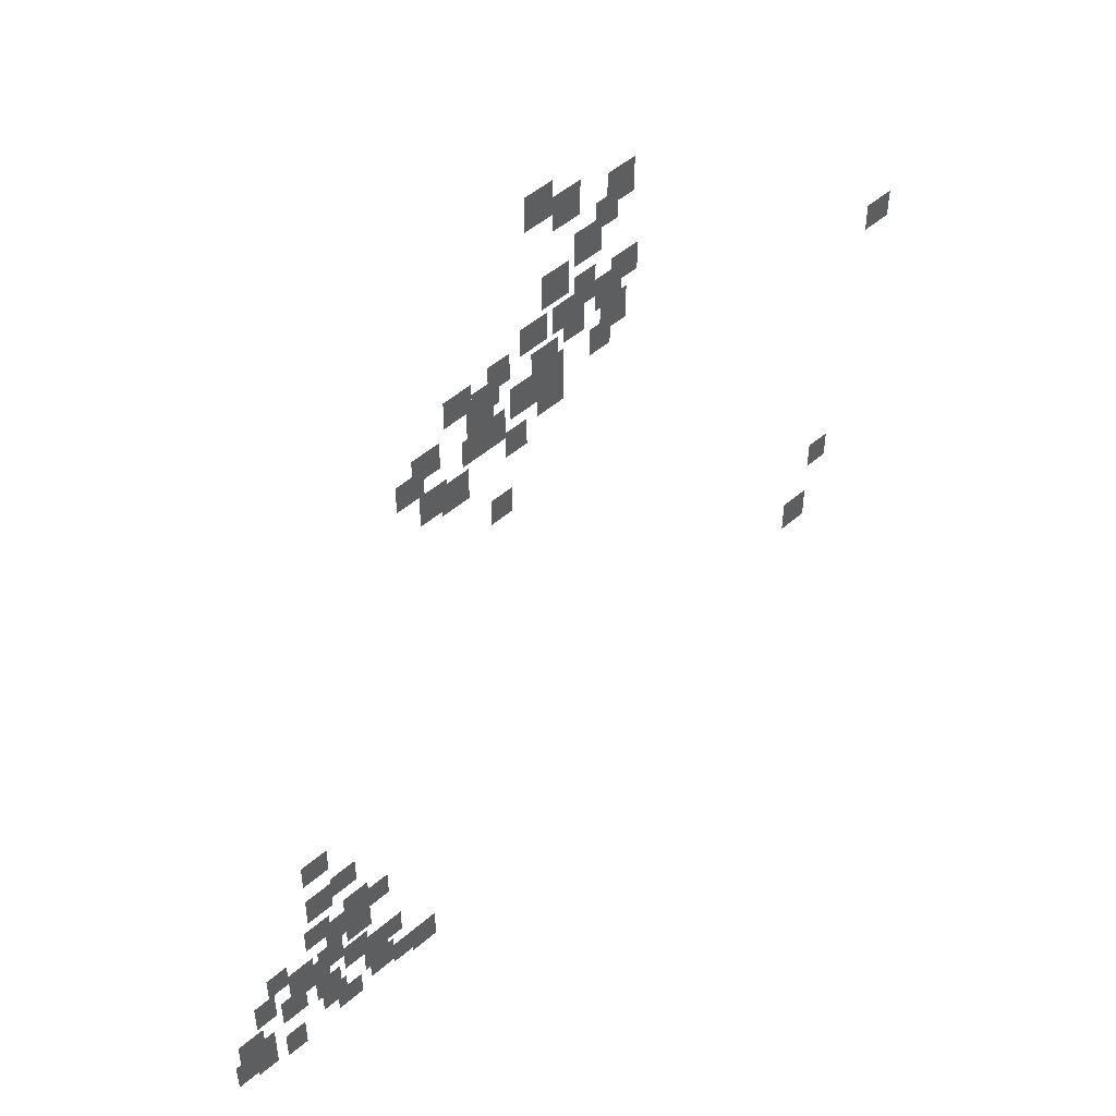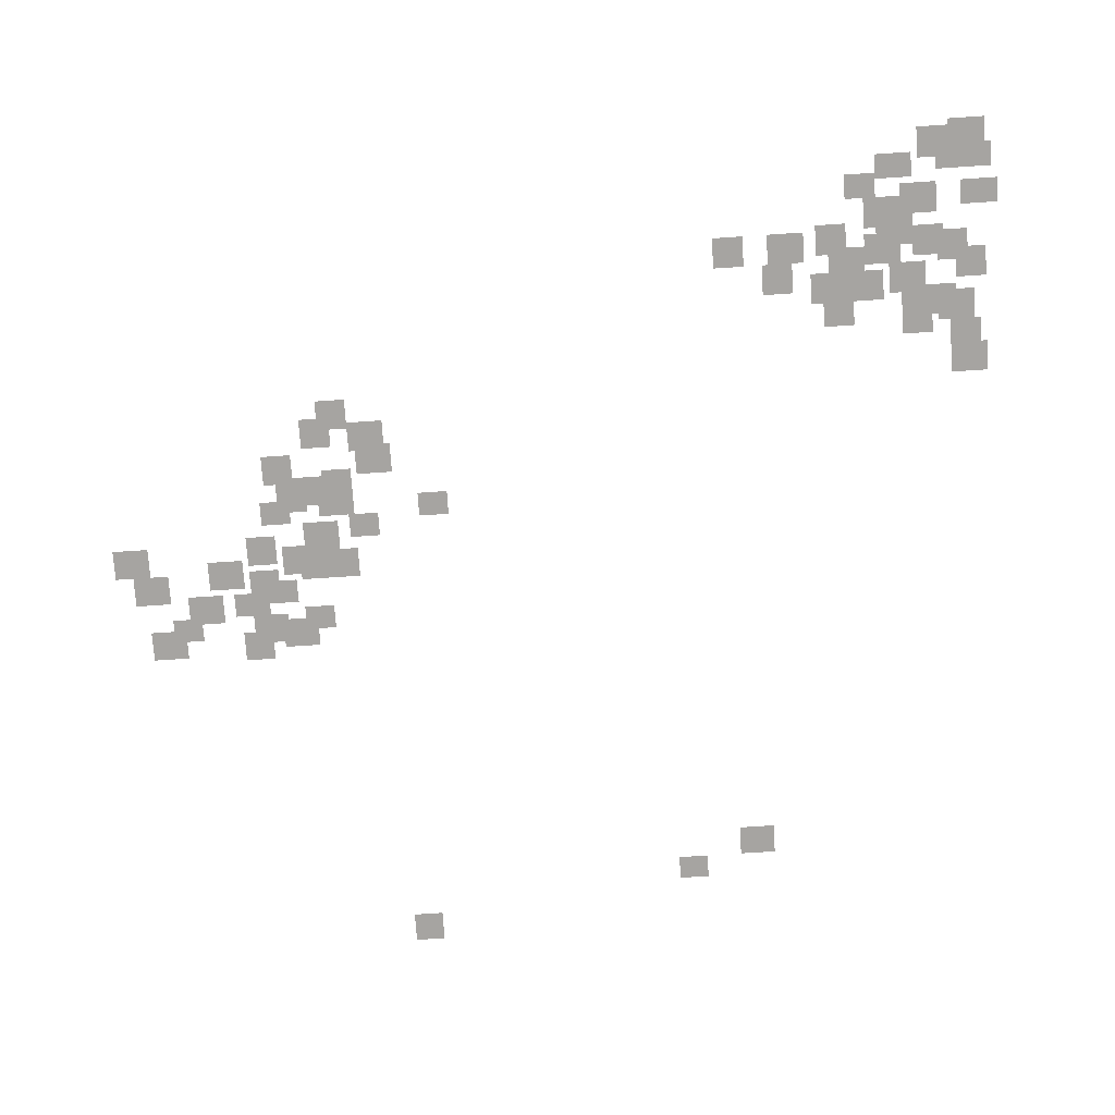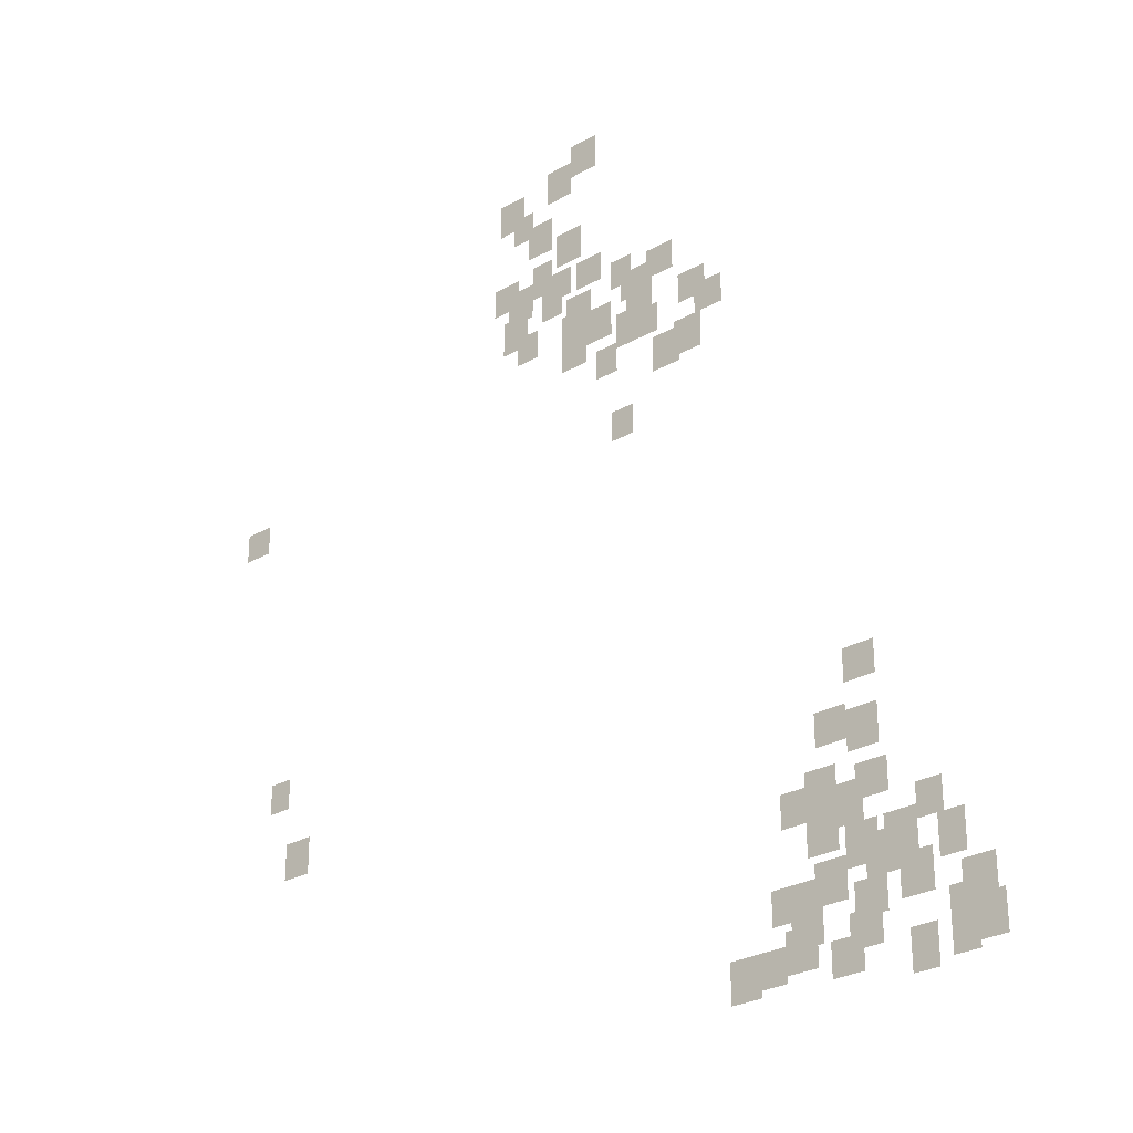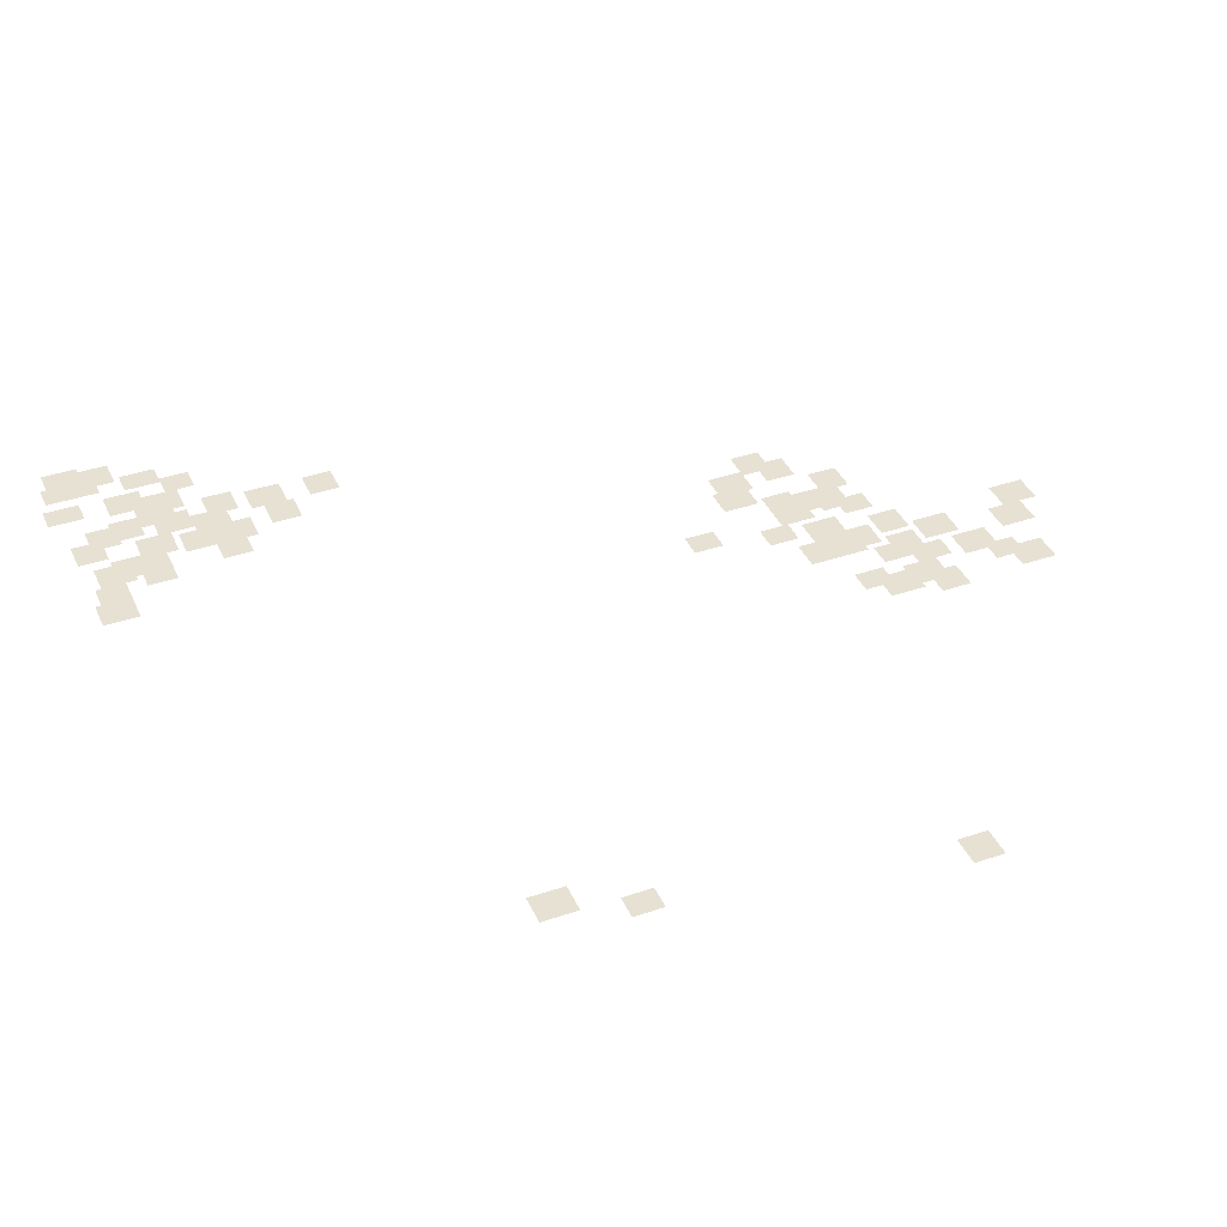
<metadata>
{"format":"obj","ext":"obj","renderer":"f3d","projection":"perspective","resolution":1024,"background":"white","views":[{"elev":50.0,"azim":136.5,"up":"+Z"},{"elev":-73.5,"azim":93.8,"up":"+Y"},{"elev":-28.1,"azim":40.6,"up":"+Z"},{"elev":39.4,"azim":-112.9,"up":"+Y"}]}
</metadata>
<code>
g Grass_2_Cluster24
v 167.1 -0.08844 22.38
v 166.1 -0.08844 22.38
v 167.1 -0.08844 23.58
v 166.1 -0.08844 23.58
v 166.1 -0.08844 21.79
v 165.1 -0.08844 21.79
v 166.1 -0.08844 22.98
v 165.1 -0.08844 22.98
v 164.2 -0.08844 21.39
v 163.2 -0.08844 21.39
v 164.2 -0.08844 22.58
v 163.2 -0.08844 22.58
v 164.6 -0.08844 20.79
v 163.8 -0.08844 20.79
v 164.6 -0.08844 21.79
v 163.8 -0.08844 21.79
v 165.3 -0.08844 20
v 164.4 -0.08844 20
v 165.3 -0.08844 21.19
v 164.4 -0.08844 21.19
v 166.5 -0.08844 19.2
v 165.5 -0.08844 19.2
v 166.5 -0.08844 20.39
v 165.5 -0.08844 20.39
v 165.3 -0.08844 18.41
v 164.6 -0.08844 18.41
v 165.3 -0.08844 19.6
v 164.6 -0.08844 19.6
v 164 -0.08844 18.41
v 163 -0.08844 18.41
v 164 -0.08844 19.4
v 163 -0.08844 19.4
v 166.1 -0.08844 18.01
v 165.1 -0.08844 18.01
v 166.1 -0.08844 19
v 165.1 -0.08844 19
v 167.3 -0.08844 18.01
v 166.3 -0.08844 18.01
v 167.3 -0.08844 19
v 166.3 -0.08844 19
v 164.6 -0.08844 17.81
v 163.6 -0.08844 17.81
v 164.6 -0.08844 19
v 163.6 -0.08844 19
v 168.5 -0.08844 17.41
v 167.7 -0.08844 17.41
v 168.5 -0.08844 18.41
v 167.7 -0.08844 18.41
v 165.7 -0.08844 17.41
v 165 -0.08844 17.41
v 165.7 -0.08844 18.41
v 165 -0.08844 18.41
v 170.1 -0.08844 17.21
v 169.1 -0.08844 17.21
v 170.1 -0.08844 18.21
v 169.1 -0.08844 18.21
v 164.4 -0.08844 16.82
v 163.4 -0.08844 16.82
v 164.4 -0.08844 18.01
v 163.4 -0.08844 18.01
v 169.1 -0.08844 16.82
v 168.1 -0.08844 16.82
v 169.1 -0.08844 17.81
v 168.1 -0.08844 17.81
v 166.9 -0.08844 16.62
v 165.9 -0.08844 16.62
v 166.9 -0.08844 17.81
v 165.9 -0.08844 17.81
v 164.8 -0.08844 16.22
v 164 -0.08844 16.22
v 164.8 -0.08844 17.21
v 164 -0.08844 17.21
v 166.7 -0.08844 16.02
v 165.7 -0.08844 16.02
v 166.7 -0.08844 17.21
v 165.7 -0.08844 17.21
v 169.3 -0.08844 16.02
v 168.3 -0.08844 16.02
v 169.3 -0.08844 17.21
v 168.3 -0.08844 17.21
v 167.7 -0.08844 15.82
v 166.7 -0.08844 15.82
v 167.7 -0.08844 17.01
v 166.7 -0.08844 17.01
v 171.3 -0.08844 15.82
v 170.3 -0.08844 15.82
v 171.3 -0.08844 16.82
v 170.3 -0.08844 16.82
v 168.7 -0.08844 15.22
v 167.9 -0.08844 15.22
v 168.7 -0.08844 16.42
v 167.9 -0.08844 16.42
v 171.9 -0.08844 15.22
v 170.9 -0.08844 15.22
v 171.9 -0.08844 16.22
v 170.9 -0.08844 16.22
v 166.7 -0.08844 15.22
v 165.7 -0.08844 15.22
v 166.7 -0.08844 16.22
v 165.7 -0.08844 16.22
v 169.5 -0.08844 15.22
v 168.3 -0.08844 15.22
v 169.5 -0.08844 16.22
v 168.3 -0.08844 16.22
v 167.9 -0.08844 14.43
v 167.1 -0.08844 14.43
v 167.9 -0.08844 15.42
v 167.1 -0.08844 15.42
v 171.1 -0.08844 14.03
v 170.1 -0.08844 14.03
v 171.1 -0.08844 15.22
v 170.1 -0.08844 15.22
v 170.3 -0.08844 13.83
v 169.3 -0.08844 13.83
v 170.3 -0.08844 15.03
v 169.3 -0.08844 15.03
v 153 -0.08844 13.43
v 152 -0.08844 13.43
v 153 -0.08844 14.43
v 152 -0.08844 14.43
v 168.5 -0.08844 12.04
v 167.7 -0.08844 12.04
v 168.5 -0.08844 13.04
v 167.7 -0.08844 13.04
v 154.6 -0.08844 3.889
v 153.8 -0.08844 3.889
v 154.6 -0.08844 4.883
v 153.8 -0.08844 4.883
v 155.6 -0.08844 1.503
v 154.6 -0.08844 1.503
v 155.6 -0.08844 2.696
v 154.6 -0.08844 2.696
v 176.5 -0.08844 1.701
v 175.5 -0.08844 1.701
v 176.5 -0.08844 2.696
v 175.5 -0.08844 2.696
v 175.5 -0.08844 0.1104
v 174.5 -0.08844 0.1104
v 175.5 -0.08844 1.105
v 174.5 -0.08844 1.105
v 176.5 -0.08844 -0.2873
v 175.5 -0.08844 -0.2873
v 176.5 -0.08844 0.9059
v 175.5 -0.08844 0.9059
v 175.1 -0.08844 -1.679
v 174.1 -0.08844 -1.679
v 175.1 -0.08844 -0.4862
v 174.1 -0.08844 -0.4862
v 176.7 -0.08844 -1.679
v 175.7 -0.08844 -1.679
v 176.7 -0.08844 -0.685
v 175.7 -0.08844 -0.685
v 174.3 -0.08844 -1.878
v 173.3 -0.08844 -1.878
v 174.3 -0.08844 -0.8839
v 173.3 -0.08844 -0.8839
v 175.9 -0.08844 -2.276
v 174.9 -0.08844 -2.276
v 175.9 -0.08844 -1.083
v 174.9 -0.08844 -1.083
v 178.3 -0.08844 -2.674
v 177.5 -0.08844 -2.674
v 178.3 -0.08844 -1.679
v 177.5 -0.08844 -1.679
v 175.1 -0.08844 -2.873
v 174.1 -0.08844 -2.873
v 175.1 -0.08844 -1.679
v 174.1 -0.08844 -1.679
v 177.5 -0.08844 -3.469
v 176.5 -0.08844 -3.469
v 177.5 -0.08844 -2.276
v 176.5 -0.08844 -2.276
v 176.3 -0.08844 -3.469
v 175.3 -0.08844 -3.469
v 176.3 -0.08844 -2.276
v 175.3 -0.08844 -2.276
v 176.9 -0.08844 -3.867
v 175.9 -0.08844 -3.867
v 176.9 -0.08844 -2.674
v 175.9 -0.08844 -2.674
v 178.9 -0.08844 -3.867
v 178.1 -0.08844 -3.867
v 178.9 -0.08844 -2.674
v 178.1 -0.08844 -2.674
v 175.3 -0.08844 -4.265
v 174.3 -0.08844 -4.265
v 175.3 -0.08844 -3.071
v 174.3 -0.08844 -3.071
v 173.9 -0.08844 -4.464
v 172.9 -0.08844 -4.464
v 173.9 -0.08844 -3.469
v 172.9 -0.08844 -3.469
v 174.5 -0.08844 -4.464
v 173.5 -0.08844 -4.464
v 174.5 -0.08844 -3.469
v 173.5 -0.08844 -3.469
v 177.9 -0.08844 -4.662
v 176.9 -0.08844 -4.662
v 177.9 -0.08844 -3.469
v 176.9 -0.08844 -3.469
v 176.5 -0.08844 -4.861
v 175.5 -0.08844 -4.861
v 176.5 -0.08844 -3.867
v 175.5 -0.08844 -3.867
v 174.5 -0.08844 -5.259
v 173.5 -0.08844 -5.259
v 174.5 -0.08844 -4.265
v 173.5 -0.08844 -4.265
v 179.7 -0.08844 -5.259
v 178.7 -0.08844 -5.259
v 179.7 -0.08844 -4.066
v 178.7 -0.08844 -4.066
v 179.3 -0.08844 -5.856
v 178.3 -0.08844 -5.856
v 179.3 -0.08844 -4.662
v 178.3 -0.08844 -4.662
v 176.3 -0.08844 -5.657
v 175.3 -0.08844 -5.657
v 176.3 -0.08844 -4.662
v 175.3 -0.08844 -4.662
v 174.3 -0.08844 -5.856
v 173.3 -0.08844 -5.856
v 174.3 -0.08844 -4.662
v 173.3 -0.08844 -4.662
v 172.5 -0.08844 -6.253
v 171.5 -0.08844 -6.253
v 172.5 -0.08844 -5.06
v 171.5 -0.08844 -5.06
v 179.9 -0.08844 -6.253
v 178.9 -0.08844 -6.253
v 179.9 -0.08844 -5.06
v 178.9 -0.08844 -5.06
v 175.7 -0.08844 -6.253
v 174.7 -0.08844 -6.253
v 175.7 -0.08844 -5.259
v 174.7 -0.08844 -5.259
v 173.3 -0.08844 -6.054
v 172.3 -0.08844 -6.054
v 173.3 -0.08844 -5.06
v 172.3 -0.08844 -5.06
v 179.1 -0.08844 -6.452
v 178.3 -0.08844 -6.452
v 179.1 -0.08844 -5.259
v 178.3 -0.08844 -5.259
v 177.9 -0.08844 -6.651
v 177.1 -0.08844 -6.651
v 177.9 -0.08844 -5.458
v 177.1 -0.08844 -5.458
g Grass_2_Cluster24_0
f 2 3 1
f 2 4 3
f 6 7 5
f 6 8 7
f 10 11 9
f 10 12 11
f 14 15 13
f 14 16 15
f 18 19 17
f 18 20 19
f 22 23 21
f 22 24 23
f 26 27 25
f 26 28 27
f 30 31 29
f 30 32 31
f 34 35 33
f 34 36 35
f 38 39 37
f 38 40 39
f 42 43 41
f 42 44 43
f 46 47 45
f 46 48 47
f 50 51 49
f 50 52 51
f 54 55 53
f 54 56 55
f 58 59 57
f 58 60 59
f 62 63 61
f 62 64 63
f 66 67 65
f 66 68 67
f 70 71 69
f 70 72 71
f 74 75 73
f 74 76 75
f 78 79 77
f 78 80 79
f 82 83 81
f 82 84 83
f 86 87 85
f 86 88 87
f 90 91 89
f 90 92 91
f 94 95 93
f 94 96 95
f 98 99 97
f 98 100 99
f 102 103 101
f 102 104 103
f 106 107 105
f 106 108 107
f 110 111 109
f 110 112 111
f 114 115 113
f 114 116 115
f 118 119 117
f 118 120 119
f 122 123 121
f 122 124 123
f 126 127 125
f 126 128 127
f 130 131 129
f 130 132 131
f 134 135 133
f 134 136 135
f 138 139 137
f 138 140 139
f 142 143 141
f 142 144 143
f 146 147 145
f 146 148 147
f 150 151 149
f 150 152 151
f 154 155 153
f 154 156 155
f 158 159 157
f 158 160 159
f 162 163 161
f 162 164 163
f 166 167 165
f 166 168 167
f 170 171 169
f 170 172 171
f 174 175 173
f 174 176 175
f 178 179 177
f 178 180 179
f 182 183 181
f 182 184 183
f 186 187 185
f 186 188 187
f 190 191 189
f 190 192 191
f 194 195 193
f 194 196 195
f 198 199 197
f 198 200 199
f 202 203 201
f 202 204 203
f 206 207 205
f 206 208 207
f 210 211 209
f 210 212 211
f 214 215 213
f 214 216 215
f 218 219 217
f 218 220 219
f 222 223 221
f 222 224 223
f 226 227 225
f 226 228 227
f 230 231 229
f 230 232 231
f 234 235 233
f 234 236 235
f 238 239 237
f 238 240 239
f 242 243 241
f 242 244 243
f 246 247 245
f 246 248 247

</code>
